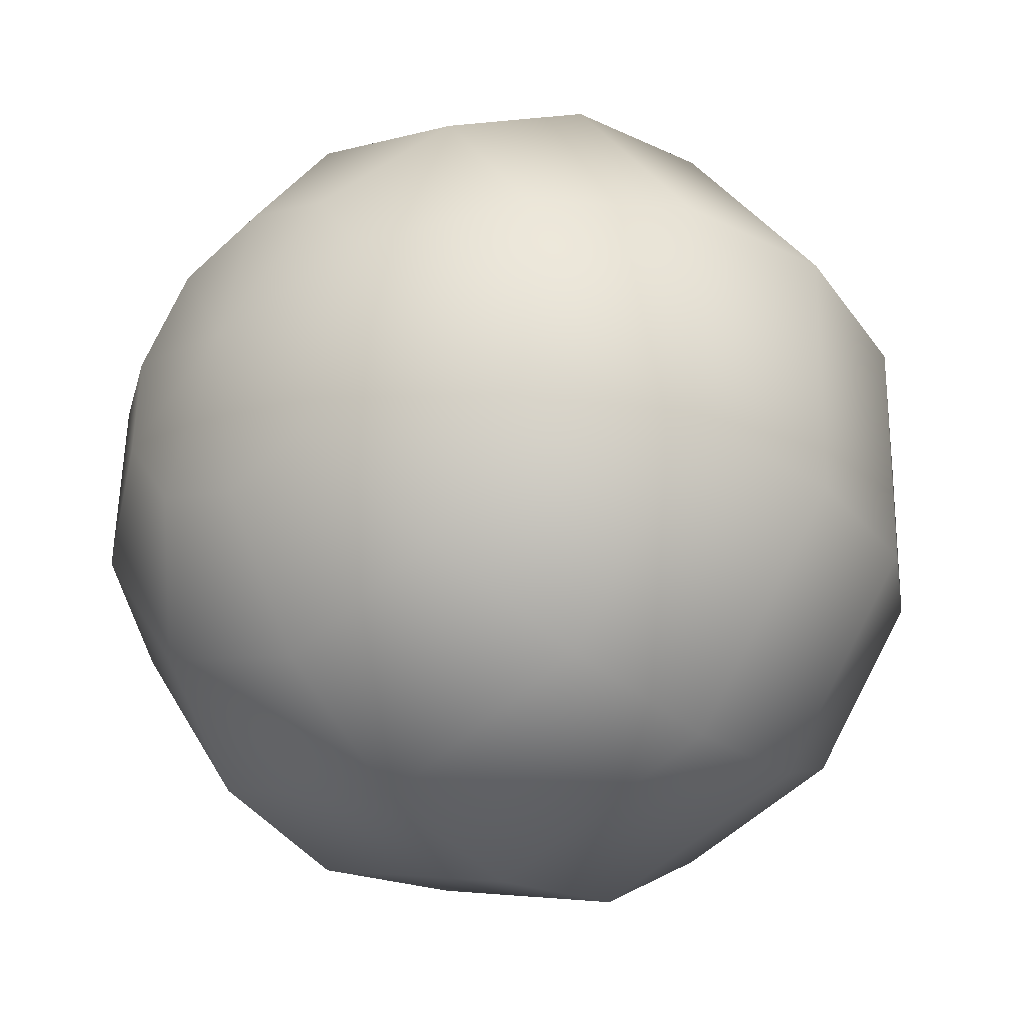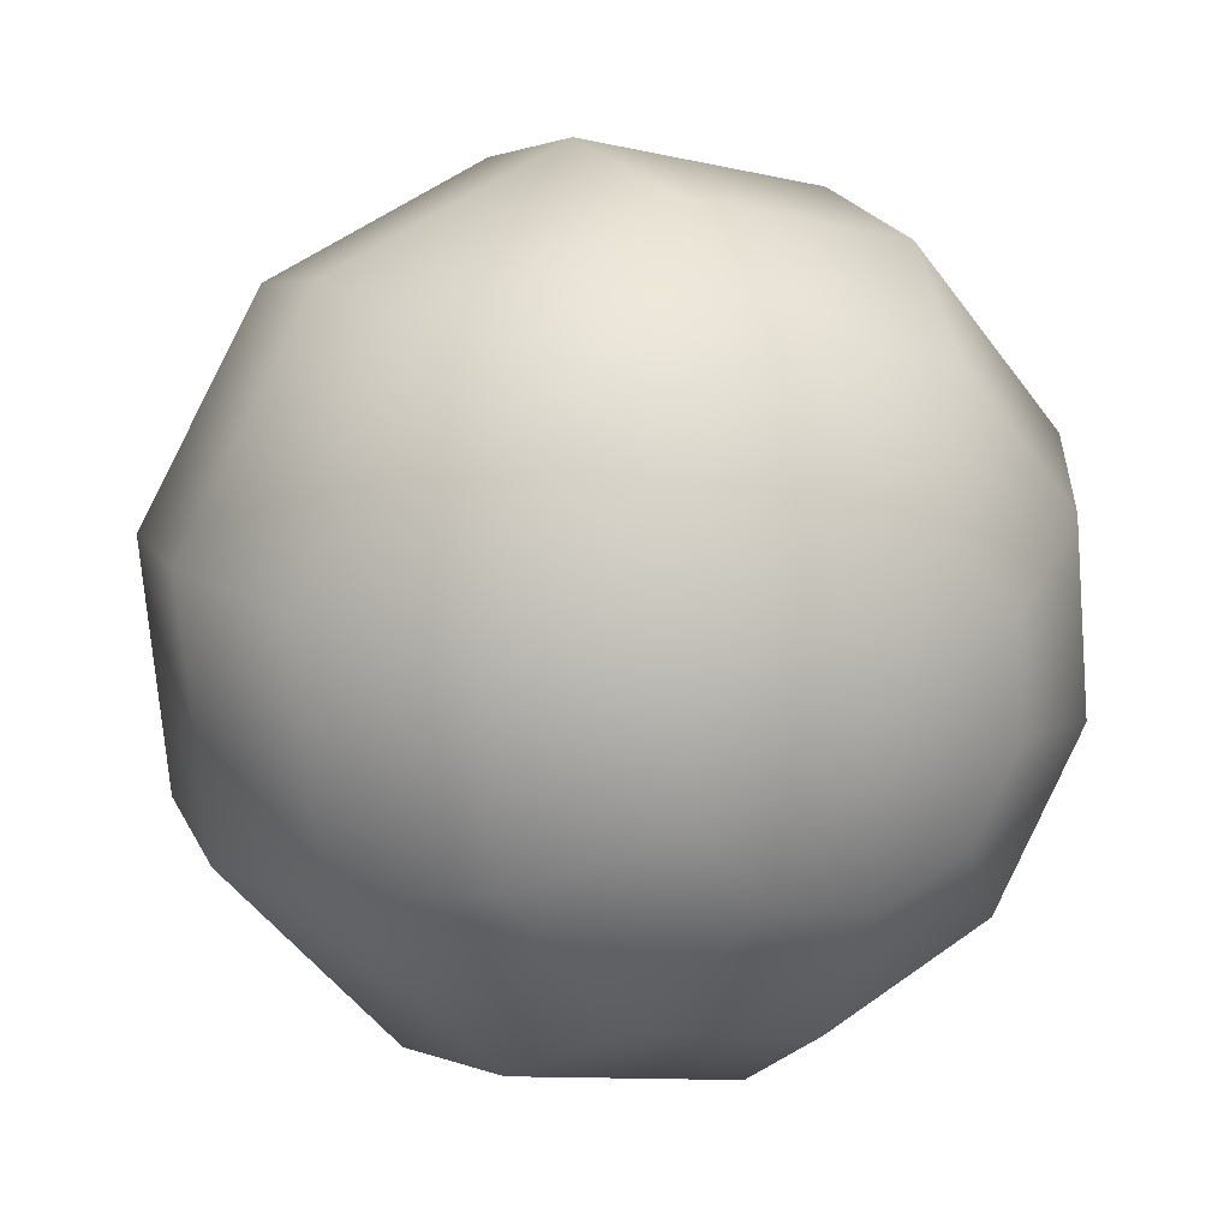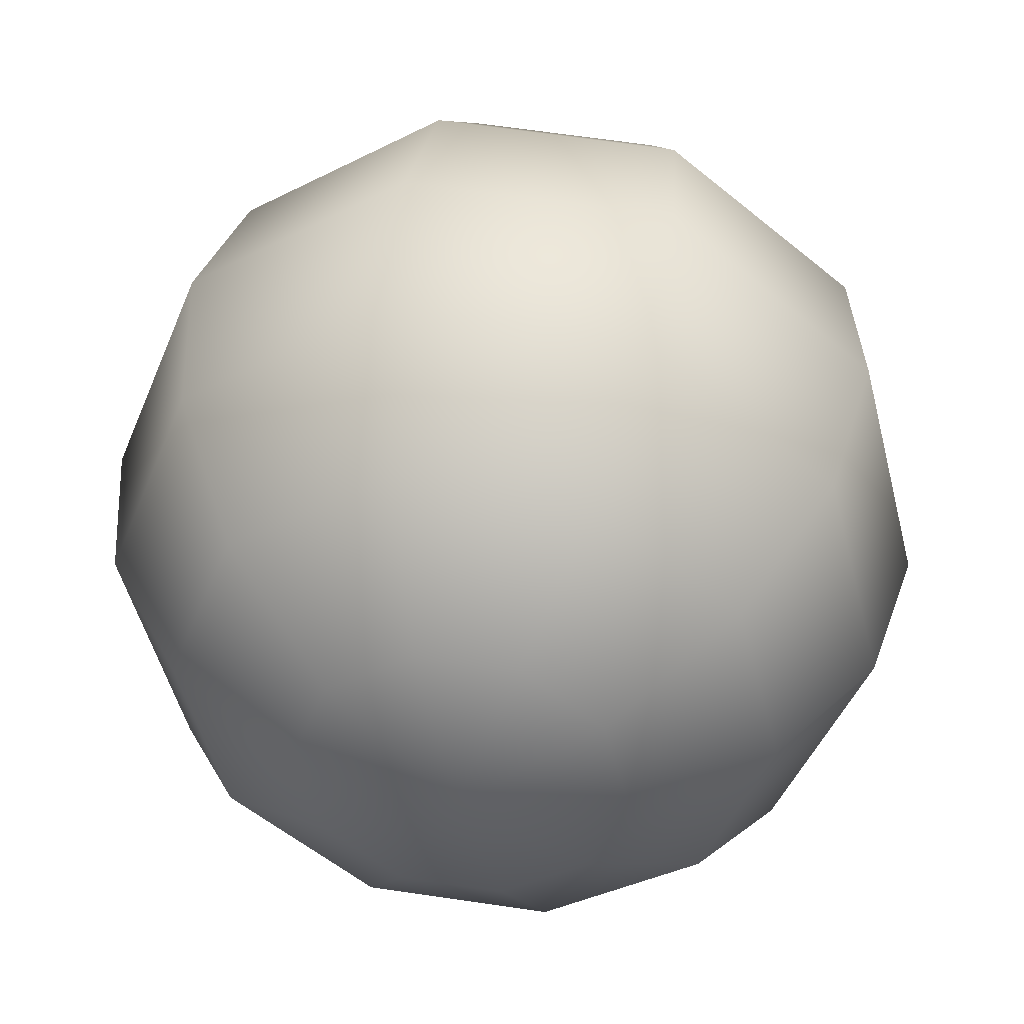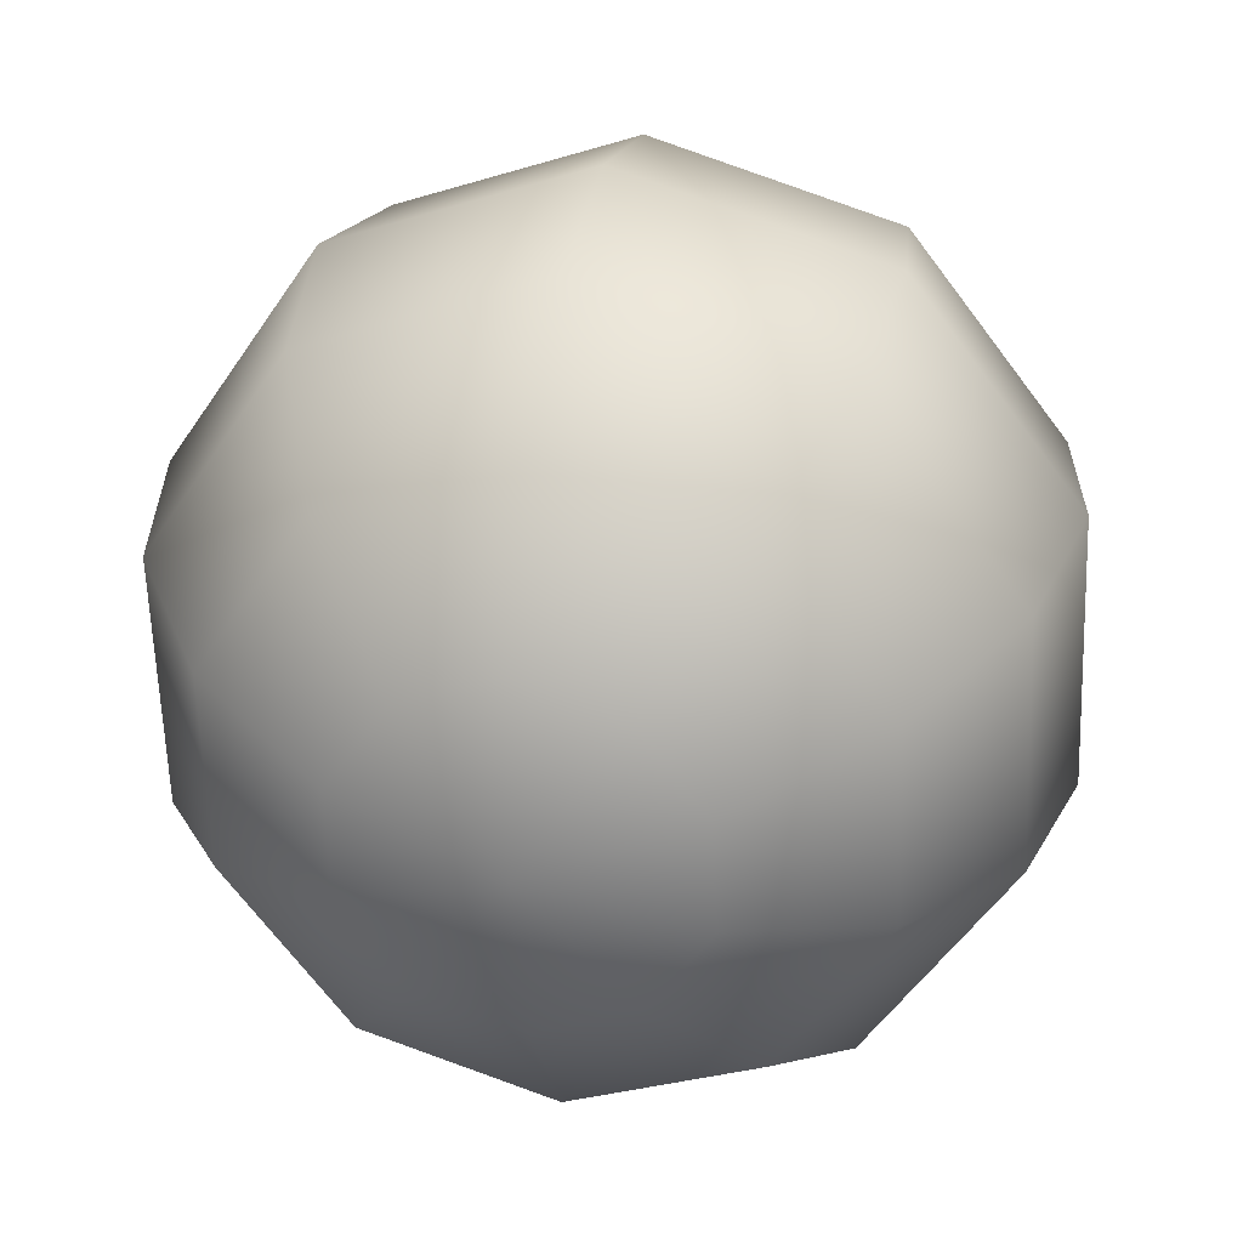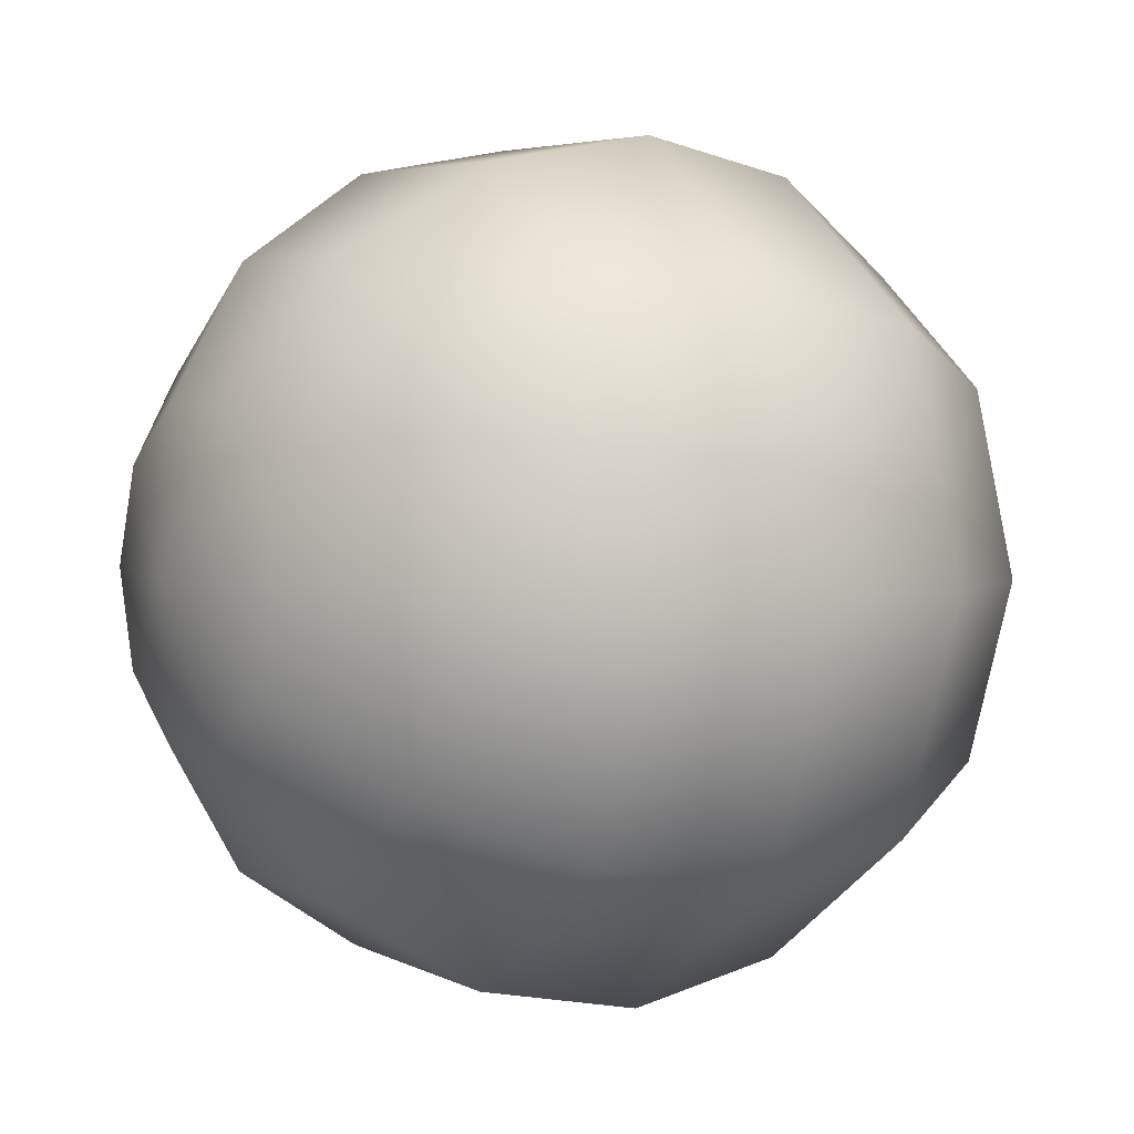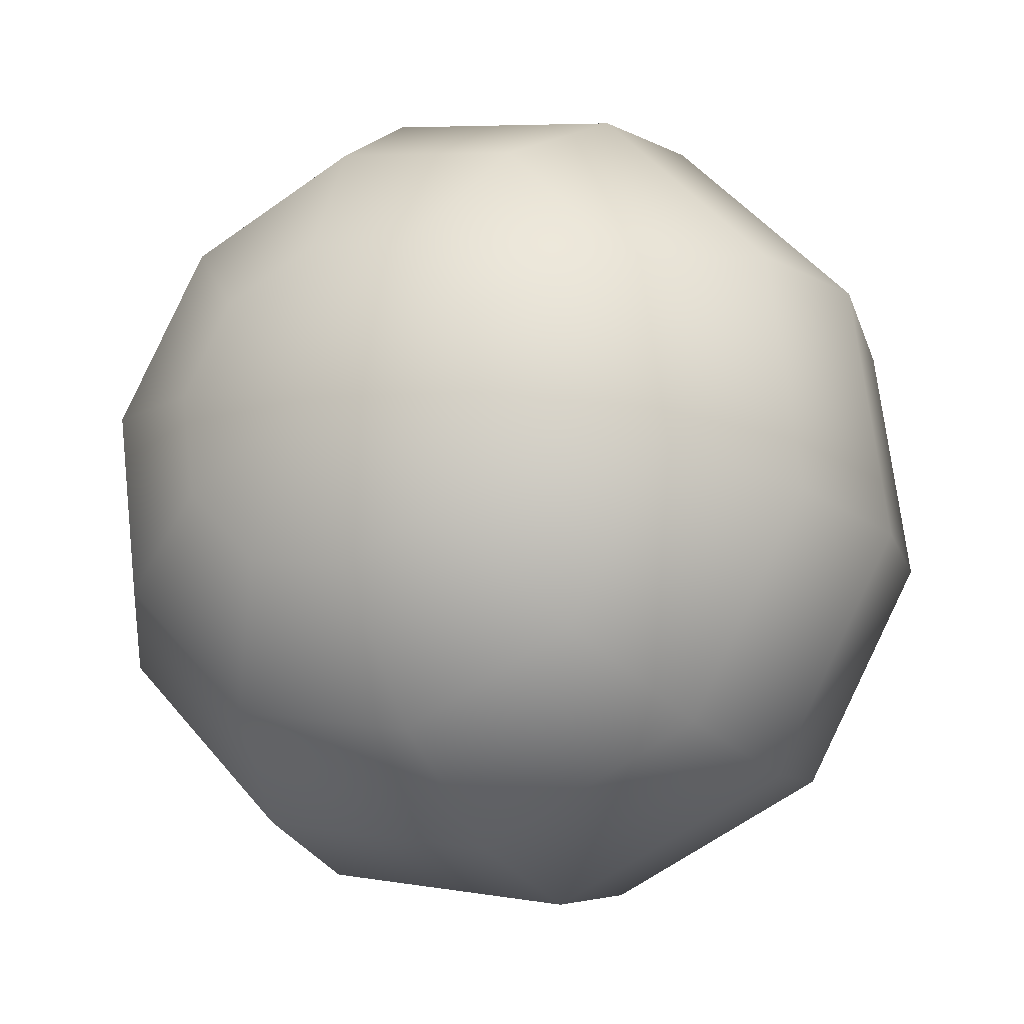
<metadata>
{"format":"obj","ext":"obj","renderer":"f3d","projection":"perspective","resolution":1024,"background":"white","views":[{"elev":-4.3,"azim":37.5,"up":"+Z"},{"elev":-9.7,"azim":140.4,"up":"+Z"},{"elev":-69.9,"azim":140.3,"up":"+Y"},{"elev":-79.9,"azim":127.5,"up":"+Y"},{"elev":44.8,"azim":57.4,"up":"+Z"},{"elev":6.3,"azim":20.3,"up":"+Z"}]}
</metadata>
<code>
g mesh_Individual_Pik0051_00_body_Cos_glow_low1
v 0.02048 0.2066 -0.01202
v 0.01852 0.2079 -0.005439
v 0.024 0.207 -0.009688
v 0.02249 0.2081 -0.01856
v 0.02899 0.2088 -0.01426
v 0.02424 0.212 -0.02407
v 0.03273 0.213 -0.01845
v 0.02547 0.2178 -0.02771
v 0.03465 0.2189 -0.02162
v 0.02598 0.2247 -0.02893
v 0.03447 0.2257 -0.0233
v 0.02571 0.2315 -0.02753
v 0.0322 0.2323 -0.02322
v 0.02468 0.2373 -0.02373
v 0.0282 0.2377 -0.0214
v 0.02307 0.2411 -0.01812
v 0.02048 0.2379 -0.02374
v 0.02307 0.2411 -0.01812
v 0.01795 0.2326 -0.02753
v 0.01585 0.2261 -0.02893
v 0.0145 0.2193 -0.02772
v 0.01721 0.2392 -0.02141
v 0.02307 0.2411 -0.01812
v 0.01189 0.2351 -0.02323
v 0.01411 0.2134 -0.02408
v 0.007933 0.2293 -0.02331
v 0.0161 0.2408 -0.01764
v 0.02307 0.2411 -0.01812
v 0.009848 0.238 -0.01627
v 0.005932 0.2228 -0.02164
v 0.01473 0.2091 -0.01857
v 0.01759 0.242 -0.01387
v 0.02307 0.2411 -0.01812
v 0.005263 0.2331 -0.01421
v 0.006193 0.2166 -0.01846
v 0.01628 0.2072 -0.01202
v 0.01852 0.2079 -0.005439
v 0.0126 0.2403 -0.009303
v 0.003042 0.227 -0.01179
v 0.008677 0.2116 -0.01427
v 0.0211 0.2425 -0.01154
v 0.02307 0.2411 -0.01812
v 0.008857 0.2361 -0.005113
v 0.003523 0.2204 -0.009361
v 0.01301 0.2085 -0.009694
v 0.01852 0.2079 -0.005439
v 0.01909 0.241 -0.004996
v 0.006932 0.2302 -0.001937
v 0.006633 0.2145 -0.007303
v 0.0253 0.2419 -0.01154
v 0.02307 0.2411 -0.01812
v 0.01734 0.2371 0.0005154
v 0.007117 0.2234 -0.0002601
v 0.0119 0.2101 -0.005925
v 0.01852 0.2079 -0.005439
v 0.02685 0.24 -0.004992
v 0.01612 0.2313 0.004154
v 0.009384 0.2168 -0.0003368
v 0.02858 0.2405 -0.01386
v 0.02307 0.2411 -0.01812
v 0.02748 0.2357 0.0005204
v 0.0156 0.2244 0.005368
v 0.01339 0.2114 -0.002155
v 0.01852 0.2079 -0.005439
v 0.03291 0.2375 -0.009293
v 0.02709 0.2298 0.00416
v 0.01588 0.2176 0.003971
v 0.02969 0.239 -0.01763
v 0.02307 0.2411 -0.01812
v 0.03539 0.2325 -0.005099
v 0.02574 0.223 0.005373
v 0.0169 0.2118 0.0001757
v 0.01852 0.2079 -0.005439
v 0.03495 0.2346 -0.01626
v 0.03565 0.2263 -0.001923
v 0.02364 0.2165 0.003975
v 0.0282 0.2377 -0.0214
v 0.02307 0.2411 -0.01812
v 0.0322 0.2323 -0.02322
v 0.03806 0.2287 -0.0142
v 0.03447 0.2257 -0.0233
v 0.03854 0.2221 -0.01177
v 0.03465 0.2189 -0.02162
v 0.03365 0.2198 -0.0002469
v 0.03632 0.2159 -0.009345
v 0.03273 0.213 -0.01845
v 0.02969 0.214 -0.0003267
v 0.03174 0.2111 -0.00729
v 0.02899 0.2088 -0.01426
v 0.0211 0.2112 0.0001778
v 0.01852 0.2079 -0.005439
v 0.02438 0.2099 -0.00215
v 0.01852 0.2079 -0.005439
v 0.02549 0.2083 -0.005919
v 0.01852 0.2079 -0.005439
v 0.024 0.207 -0.009688
v 0.01852 0.2079 -0.005439
g mesh_Individual_Pik0051_00_body_Cos_glow_low1_0
f 3 2 1
f 1 4 3
f 4 5 3
f 4 6 5
f 6 7 5
f 6 8 7
f 8 9 7
f 8 10 9
f 10 11 9
f 10 12 11
f 12 13 11
f 12 14 13
f 14 15 13
f 14 16 15
f 17 14 12
f 17 18 14
f 19 12 10
f 19 17 12
f 20 10 8
f 20 19 10
f 21 8 6
f 21 20 8
f 22 17 19
f 22 23 17
f 24 19 20
f 24 22 19
f 25 21 6
f 25 6 4
f 26 20 21
f 26 24 20
f 27 22 24
f 27 28 22
f 29 27 24
f 29 24 26
f 30 26 21
f 30 21 25
f 31 25 4
f 31 4 1
f 32 27 29
f 32 33 27
f 34 29 26
f 34 26 30
f 35 30 25
f 35 25 31
f 36 31 1
f 1 37 36
f 38 32 29
f 38 29 34
f 39 34 30
f 39 30 35
f 40 31 36
f 40 35 31
f 41 32 38
f 41 42 32
f 43 38 34
f 43 34 39
f 44 39 35
f 44 35 40
f 45 40 36
f 36 46 45
f 47 41 38
f 47 38 43
f 48 43 39
f 48 39 44
f 49 40 45
f 49 44 40
f 50 41 47
f 50 51 41
f 52 47 43
f 52 43 48
f 53 48 44
f 53 44 49
f 54 49 45
f 45 55 54
f 56 50 47
f 56 47 52
f 57 52 48
f 57 48 53
f 58 49 54
f 58 53 49
f 59 50 56
f 59 60 50
f 61 56 52
f 61 52 57
f 62 57 53
f 62 53 58
f 63 58 54
f 54 64 63
f 65 59 56
f 65 56 61
f 66 61 57
f 66 57 62
f 67 58 63
f 67 62 58
f 68 59 65
f 68 69 59
f 70 65 61
f 70 61 66
f 71 66 62
f 71 62 67
f 72 67 63
f 63 73 72
f 74 68 65
f 74 65 70
f 75 70 66
f 75 66 71
f 76 67 72
f 76 71 67
f 77 68 74
f 77 78 68
f 79 77 74
f 80 74 70
f 79 74 80
f 80 70 75
f 81 79 80
f 81 80 82
f 82 80 75
f 83 81 82
f 84 75 71
f 82 75 84
f 84 71 76
f 83 82 85
f 85 82 84
f 86 83 85
f 87 84 76
f 85 84 87
f 86 85 88
f 88 85 87
f 89 86 88
f 87 76 90
f 90 76 72
f 72 91 90
f 92 87 90
f 88 87 92
f 90 93 92
f 89 88 94
f 94 88 92
f 92 95 94
f 96 89 94
f 94 97 96

</code>
